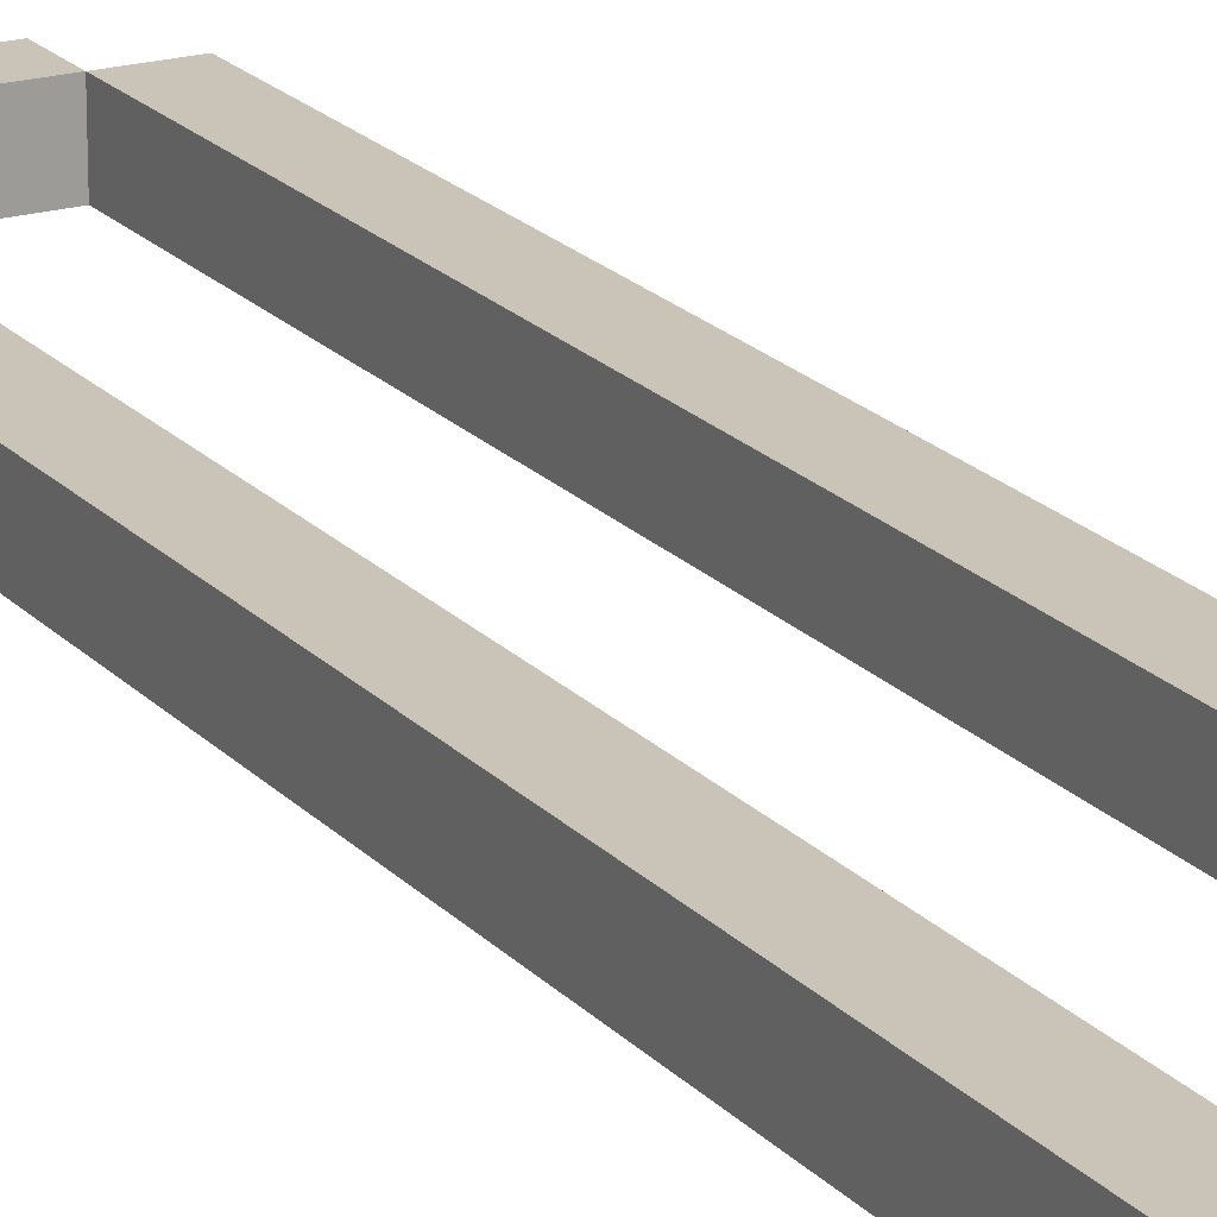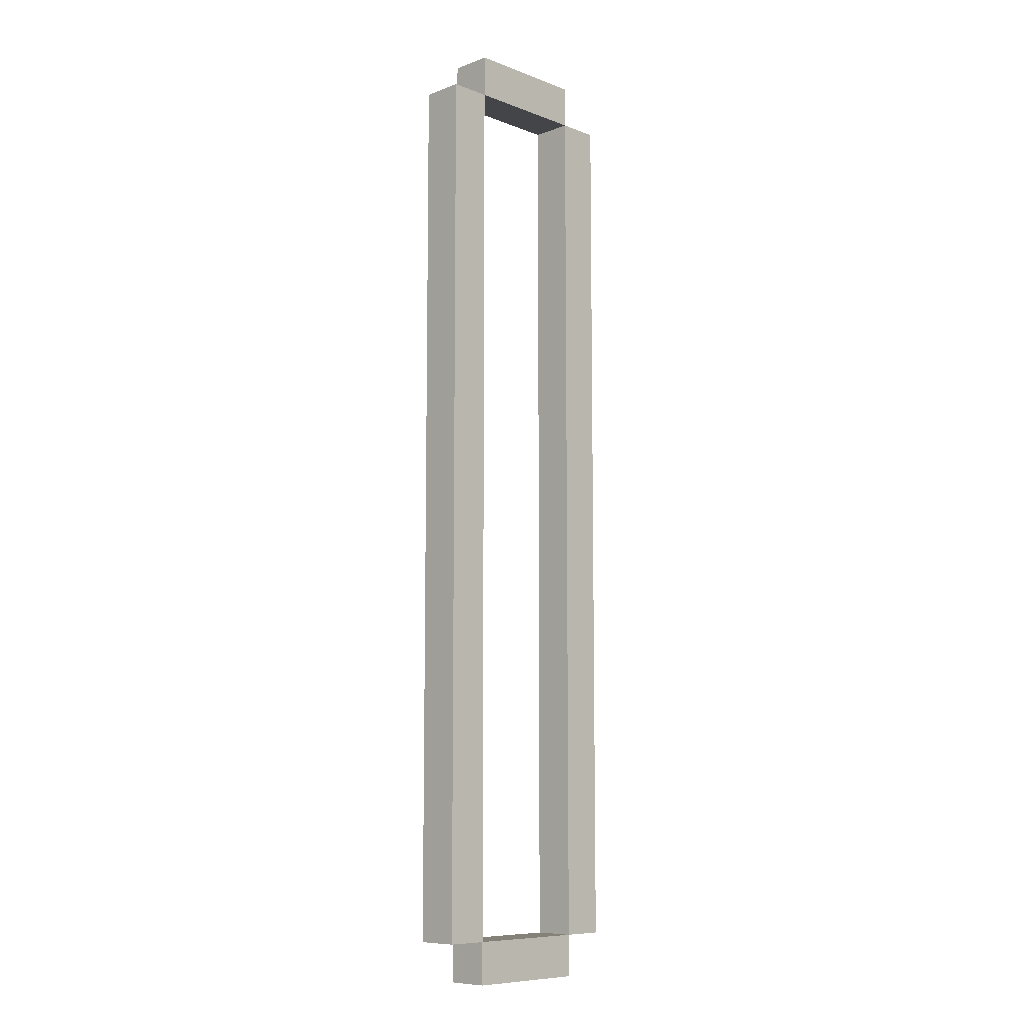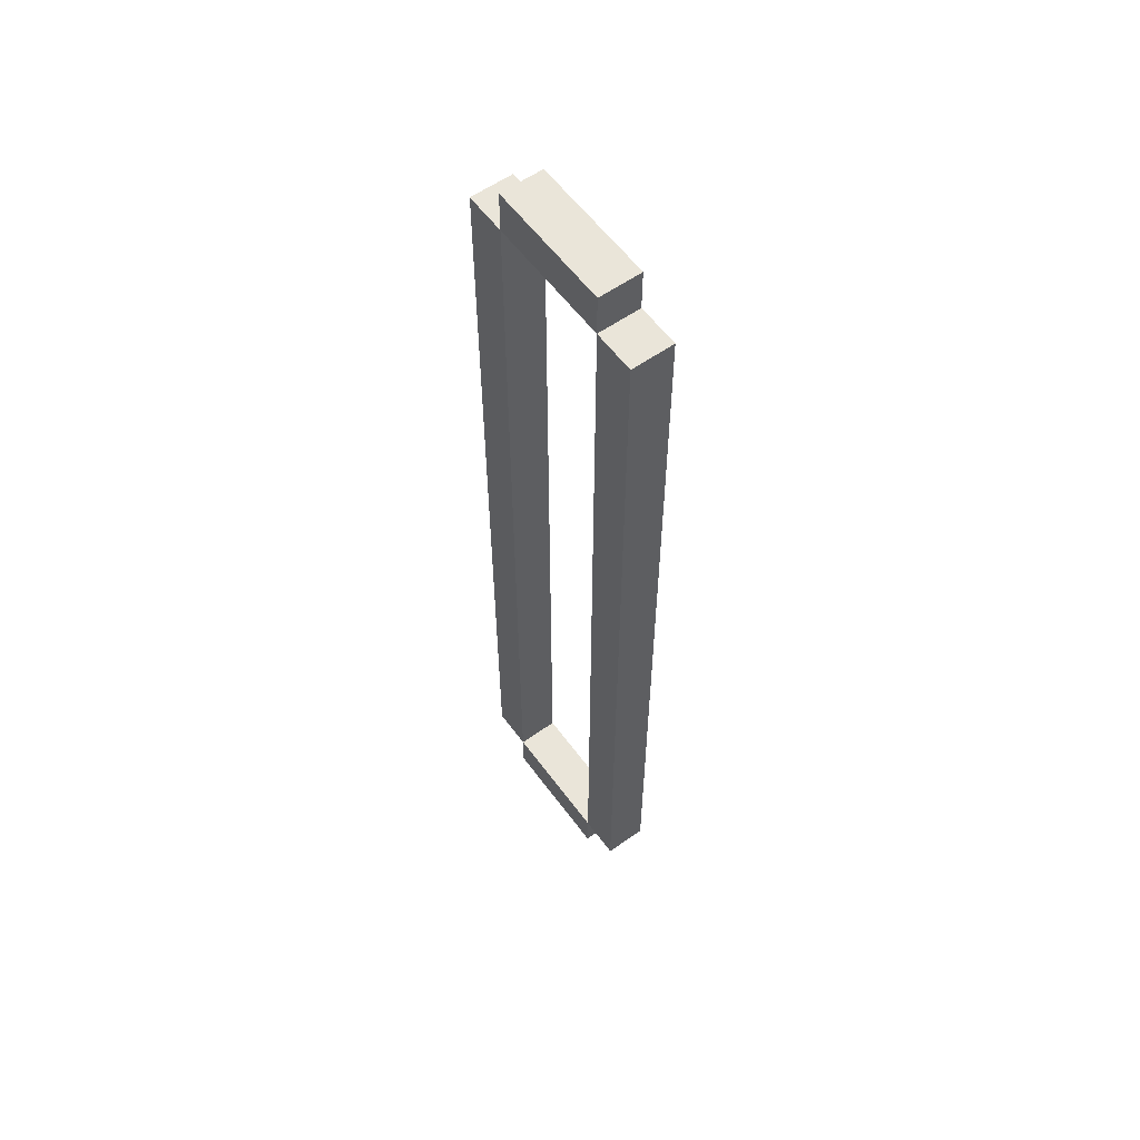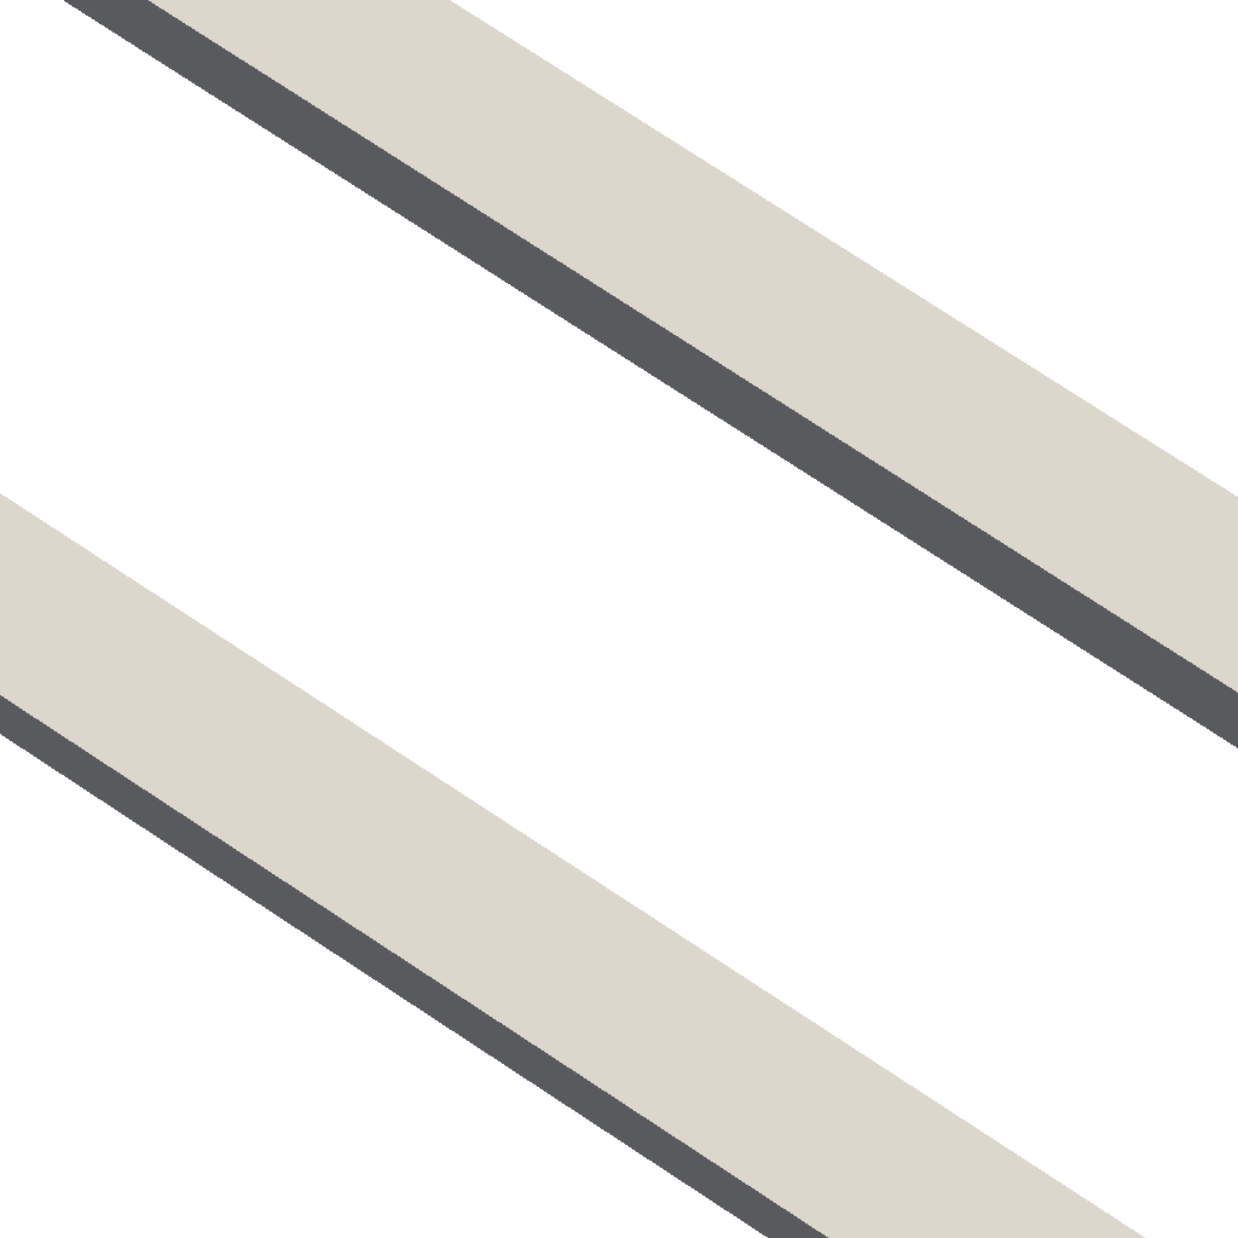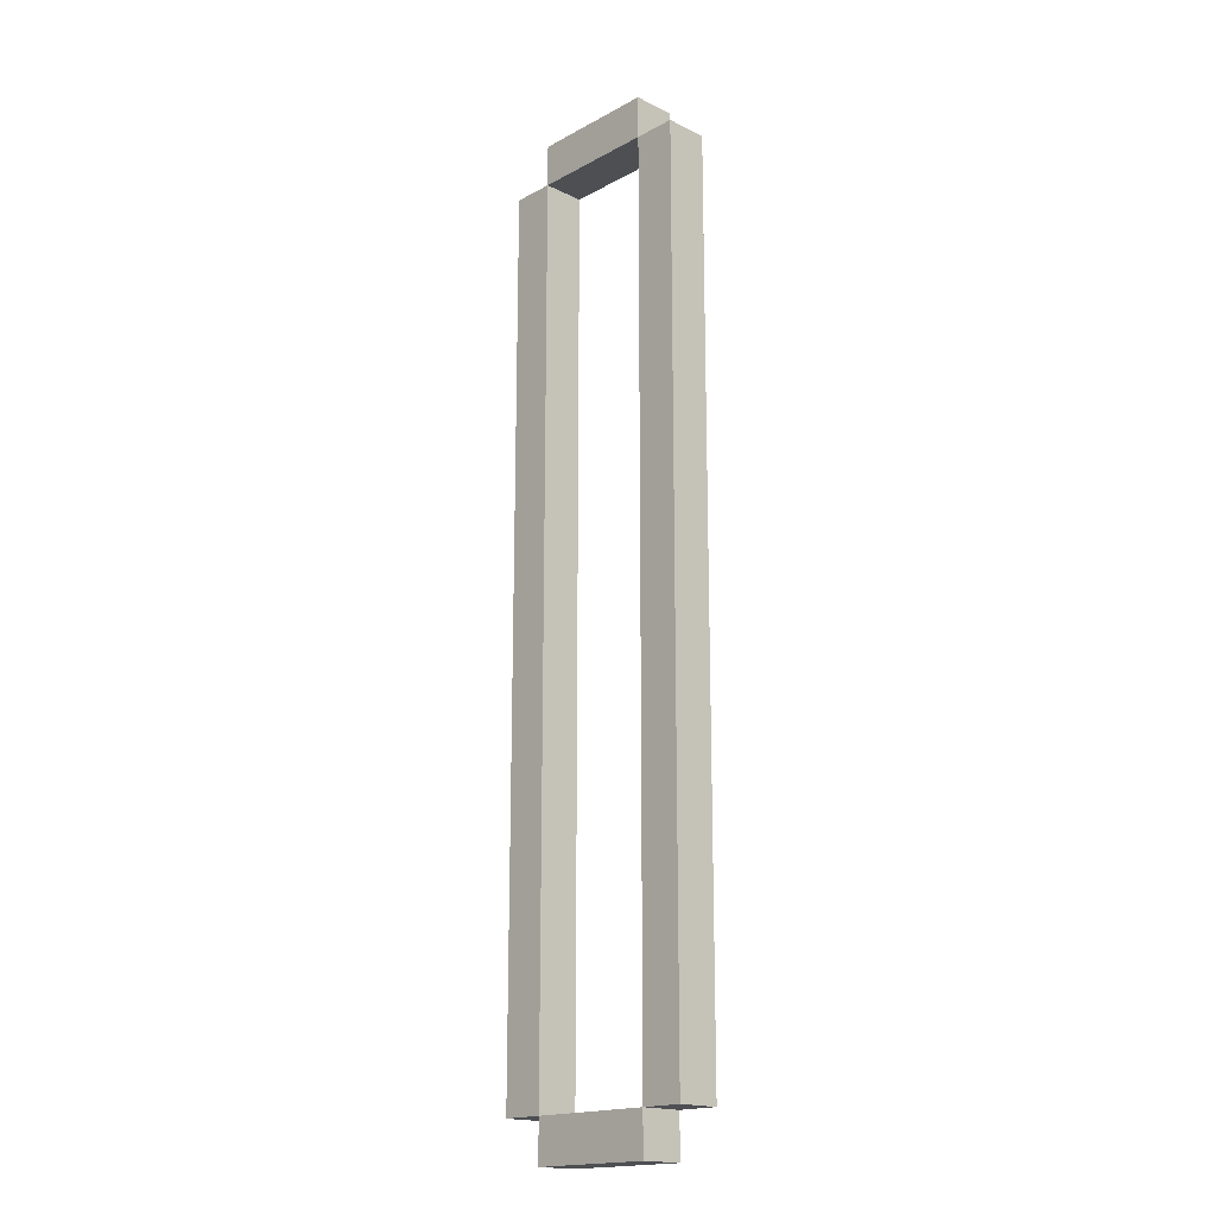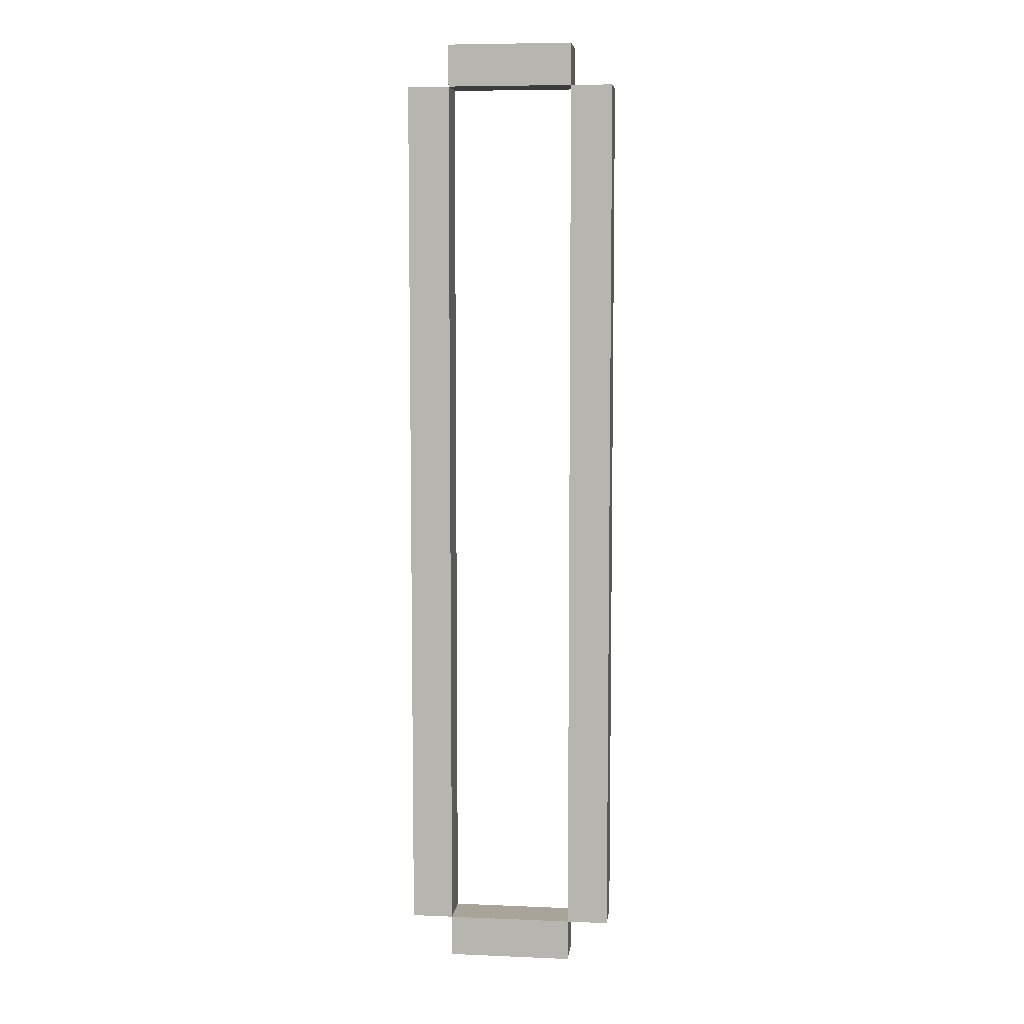
<metadata>
{"format":"obj","ext":"obj","renderer":"f3d","projection":"perspective","resolution":1024,"background":"white","views":[{"elev":19.9,"azim":-28.8,"up":"+Y"},{"elev":-8.7,"azim":134.6,"up":"+Z"},{"elev":58.4,"azim":53.9,"up":"+Z"},{"elev":73.2,"azim":123.9,"up":"+Y"},{"elev":-17.7,"azim":46.5,"up":"+Z"},{"elev":7.1,"azim":-173.1,"up":"+Z"}]}
</metadata>
<code>
o
v -0.25 -0.05 1.05
v -0.25 -0.05 -1.05
v -0.25 0.05 1.05
v -0.25 0.05 -1.05
v -0.15 -0.05 1.15
v -0.15 -0.05 1.05
v -0.15 -0.05 -1.05
v -0.15 -0.05 -1.15
v -0.15 0.05 1.15
v -0.15 0.05 1.05
v -0.15 0.05 -1.05
v -0.15 0.05 -1.15
v 0.15 -0.05 1.05
v 0.15 -0.05 -1.05
v 0.15 0.05 1.05
v 0.15 0.05 -1.05
v -0.15 -0.05 1.05
v -0.15 -0.05 -1.05
v -0.15 0.05 1.05
v -0.15 0.05 -1.05
v 0.15 -0.05 1.15
v 0.15 -0.05 1.05
v 0.15 -0.05 -1.05
v 0.15 -0.05 -1.15
v 0.15 0.05 1.15
v 0.15 0.05 1.05
v 0.15 0.05 -1.05
v 0.15 0.05 -1.15
v 0.25 -0.05 1.05
v 0.25 -0.05 -1.05
v 0.25 0.05 1.05
v 0.25 0.05 -1.05
v -0.15 -0.05 1.15
v -0.15 0.05 1.15
v 0.15 -0.05 1.15
v 0.15 0.05 1.15
v -0.25 -0.05 1.05
v -0.25 0.05 1.05
v -0.15 -0.05 1.05
v -0.15 0.05 1.05
v 0.15 -0.05 1.05
v 0.15 0.05 1.05
v 0.25 -0.05 1.05
v 0.25 0.05 1.05
v -0.15 -0.05 -1.05
v -0.15 0.05 -1.05
v 0.15 -0.05 -1.05
v 0.15 0.05 -1.05
v -0.15 -0.05 1.05
v -0.15 0.05 1.05
v 0.15 -0.05 1.05
v 0.15 0.05 1.05
v -0.25 -0.05 -1.05
v -0.25 0.05 -1.05
v -0.15 -0.05 -1.05
v -0.15 0.05 -1.05
v 0.15 -0.05 -1.05
v 0.15 0.05 -1.05
v 0.25 -0.05 -1.05
v 0.25 0.05 -1.05
v -0.15 -0.05 -1.15
v -0.15 0.05 -1.15
v 0.15 -0.05 -1.15
v 0.15 0.05 -1.15
v -0.15 -0.05 1.15
v 0.15 -0.05 1.15
v -0.25 -0.05 1.05
v -0.15 -0.05 1.05
v 0.15 -0.05 1.05
v 0.25 -0.05 1.05
v -0.25 -0.05 -1.05
v -0.15 -0.05 -1.05
v 0.15 -0.05 -1.05
v 0.25 -0.05 -1.05
v -0.15 -0.05 -1.15
v 0.15 -0.05 -1.15
v -0.15 0.05 1.15
v 0.15 0.05 1.15
v -0.25 0.05 1.05
v -0.15 0.05 1.05
v 0.15 0.05 1.05
v 0.25 0.05 1.05
v -0.25 0.05 -1.05
v -0.15 0.05 -1.05
v 0.15 0.05 -1.05
v 0.25 0.05 -1.05
v -0.15 0.05 -1.15
v 0.15 0.05 -1.15
f 3 2 1
f 4 2 3
f 9 6 5
f 10 6 9
f 11 8 7
f 12 8 11
f 15 14 13
f 16 14 15
f 17 18 19
f 19 18 20
f 21 22 25
f 25 22 26
f 23 24 27
f 27 24 28
f 29 30 31
f 31 30 32
f 35 34 33
f 36 34 35
f 39 38 37
f 40 38 39
f 43 42 41
f 44 42 43
f 47 46 45
f 48 46 47
f 49 50 51
f 51 50 52
f 53 54 55
f 55 54 56
f 57 58 59
f 59 58 60
f 61 62 63
f 63 62 64
f 68 66 65
f 69 66 68
f 71 68 67
f 72 68 71
f 73 70 69
f 74 70 73
f 75 73 72
f 76 73 75
f 77 78 80
f 80 78 81
f 79 80 83
f 83 80 84
f 81 82 85
f 85 82 86
f 84 85 87
f 87 85 88

</code>
